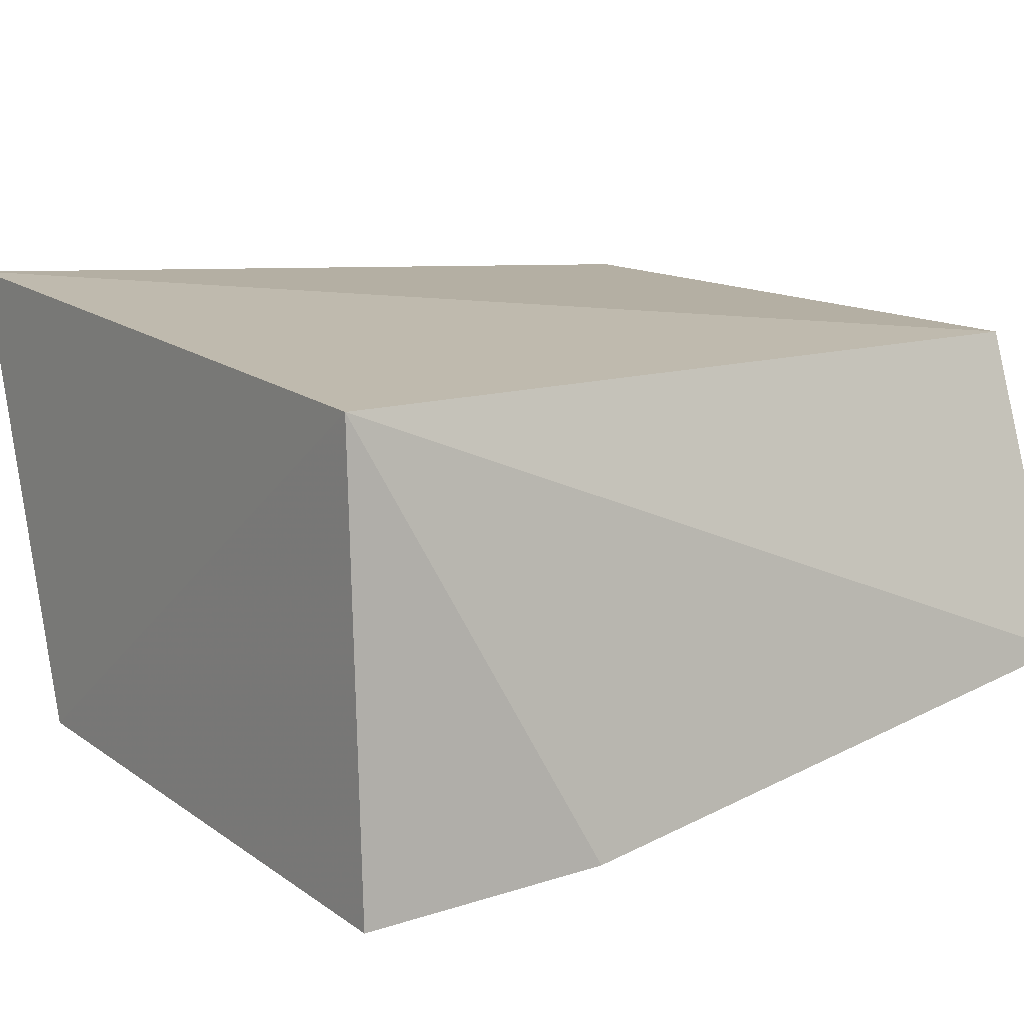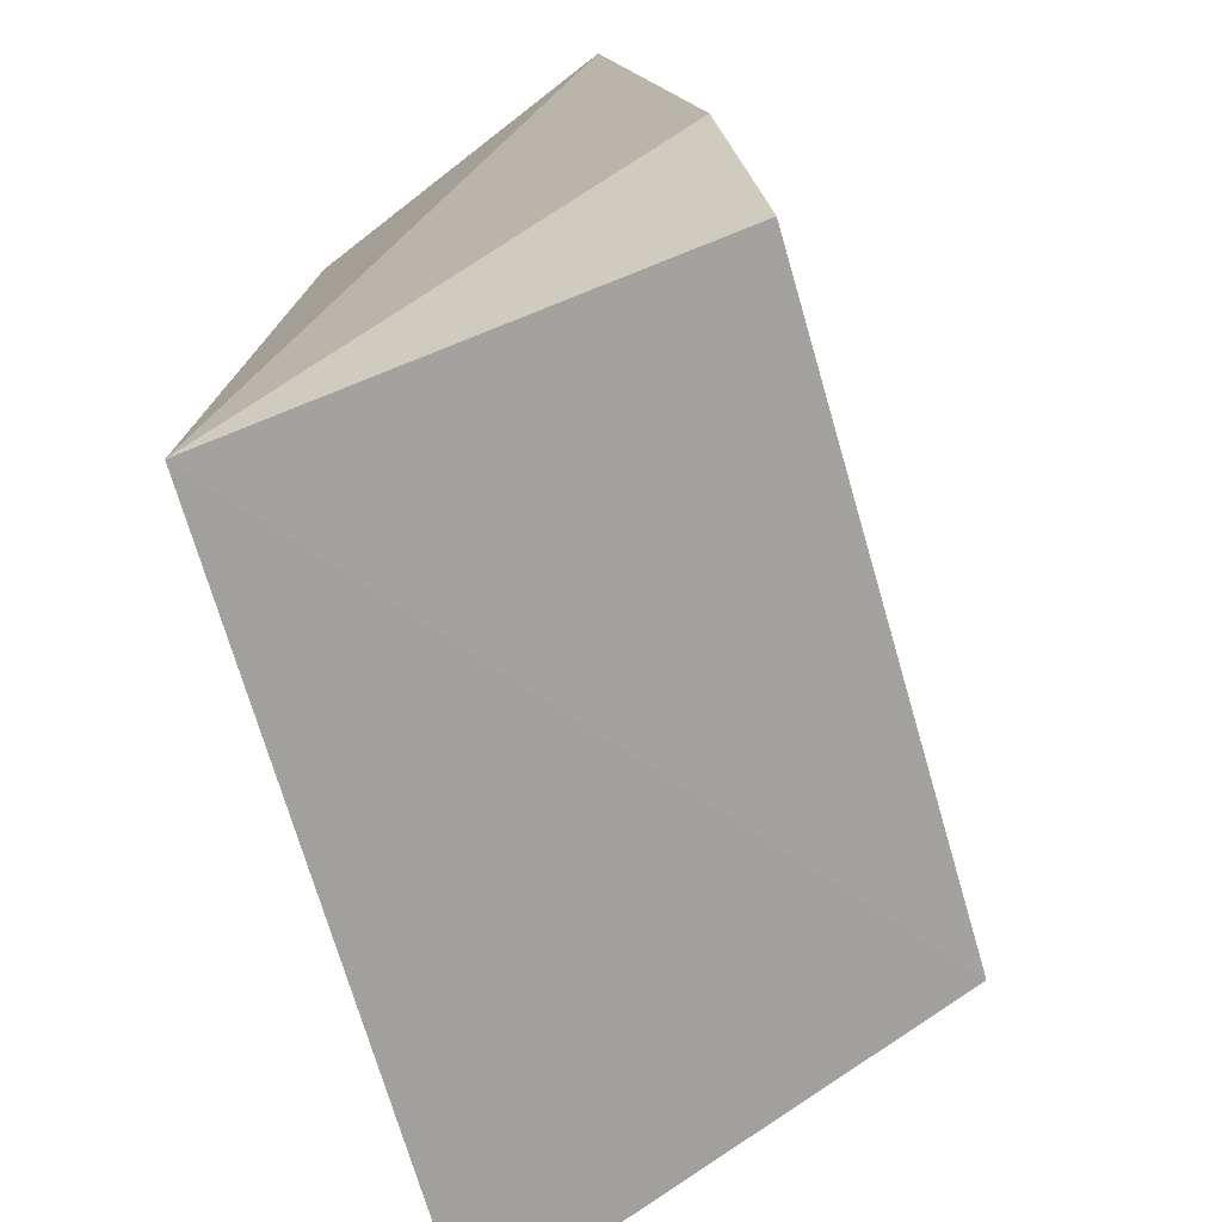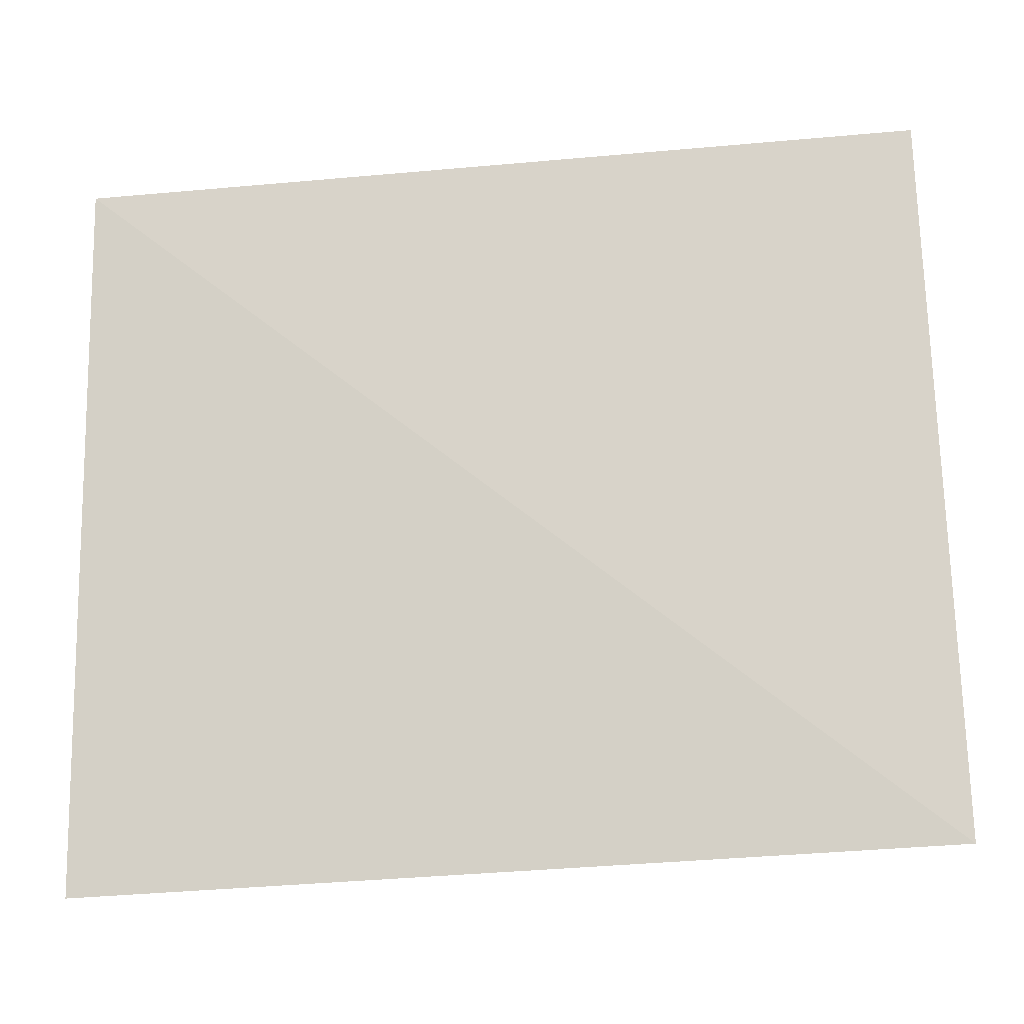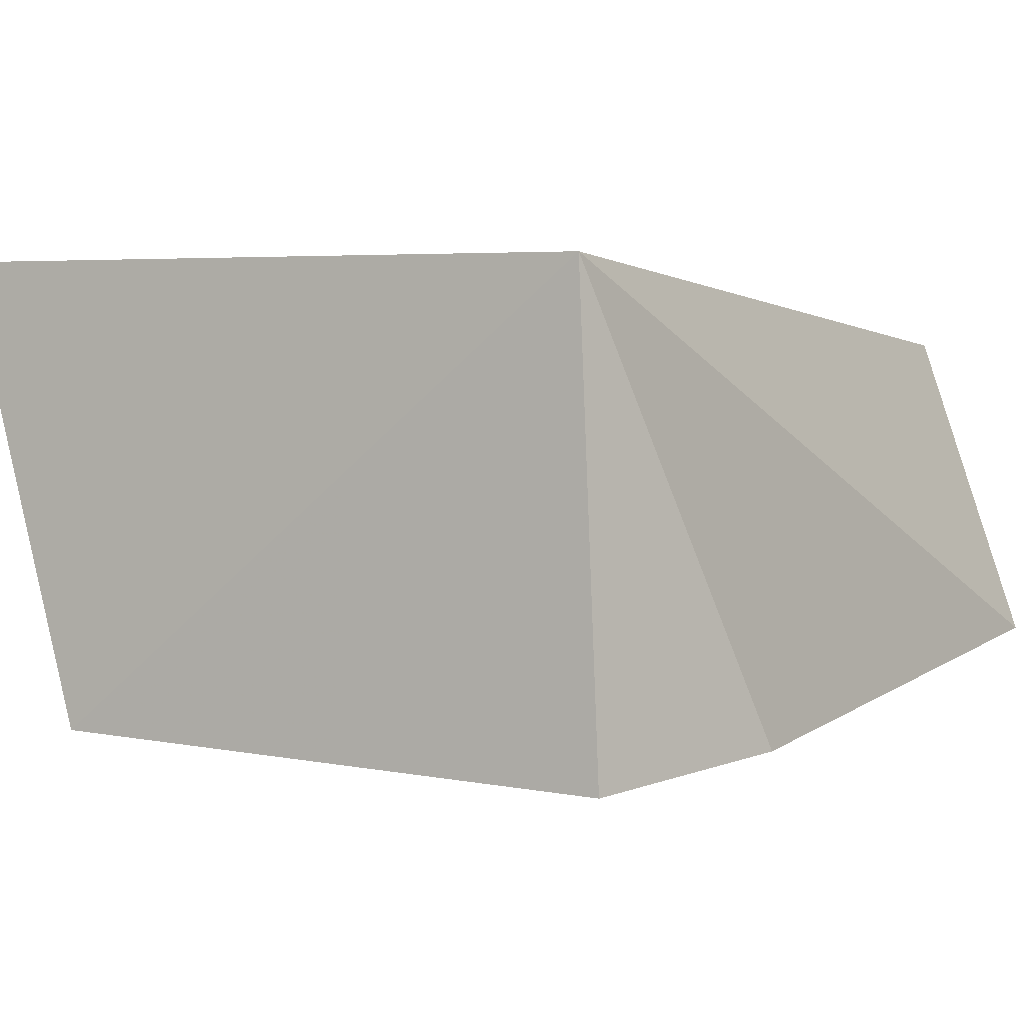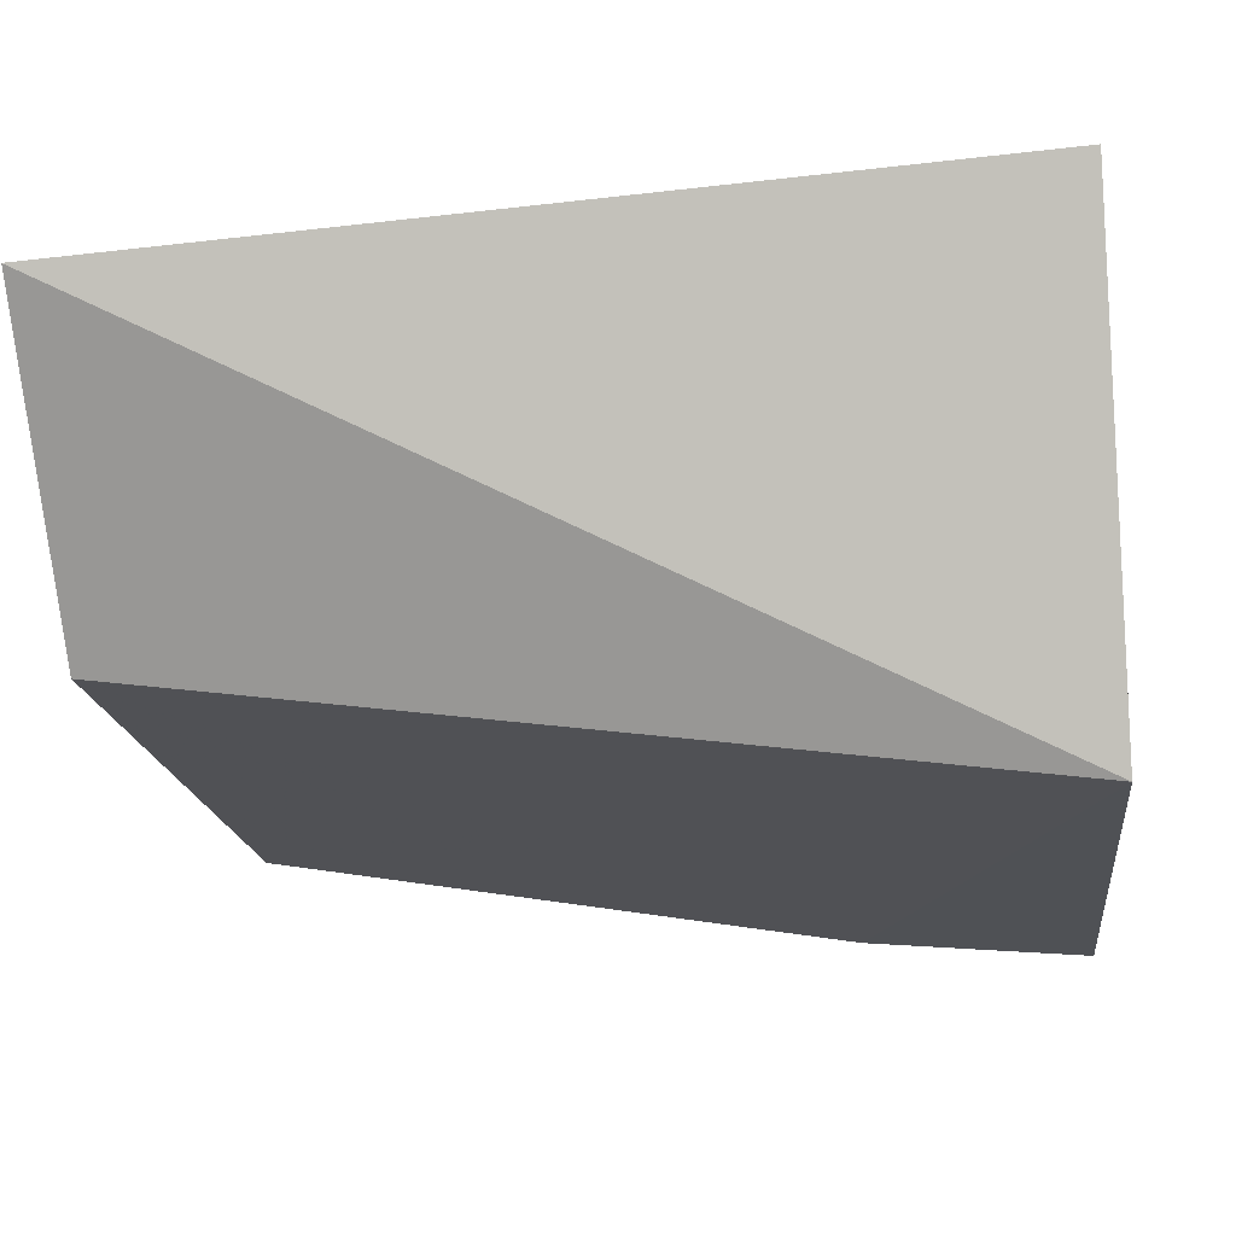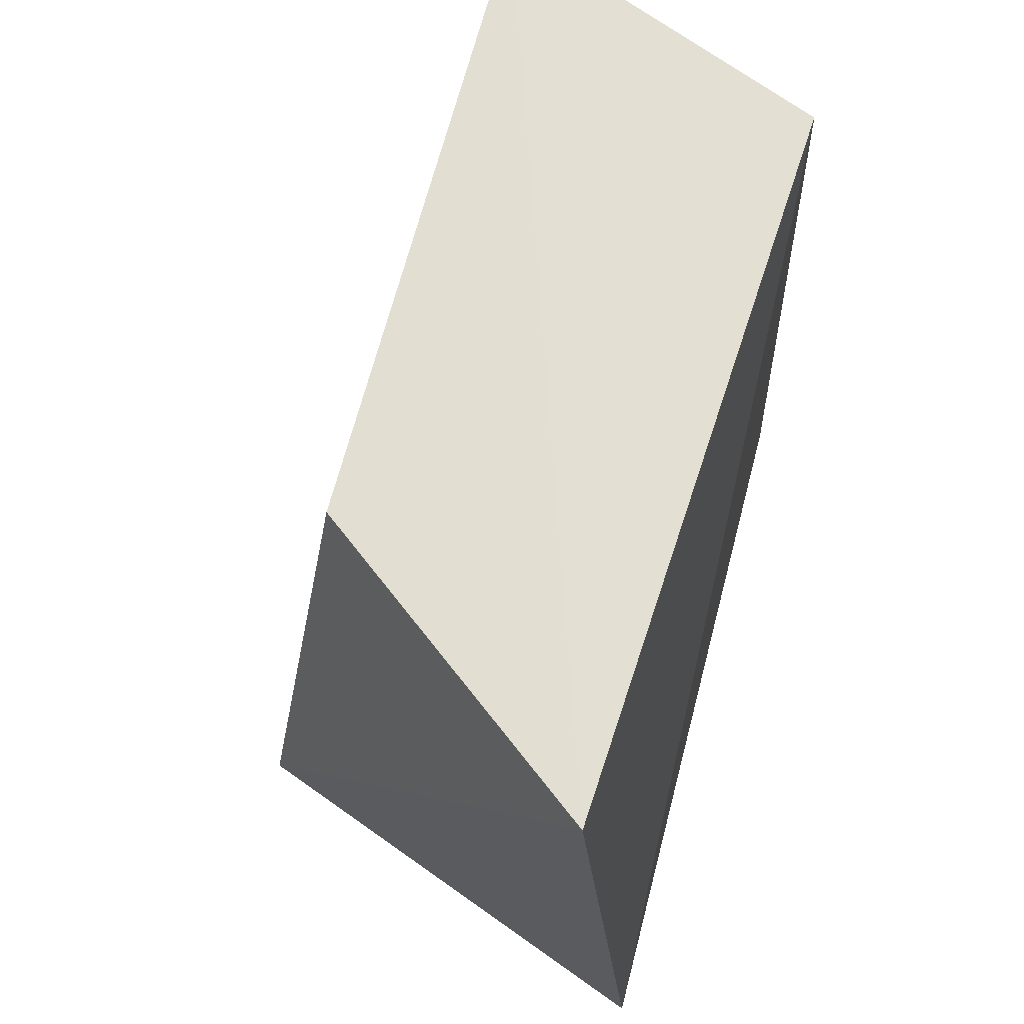
<metadata>
{"format":"obj","ext":"obj","renderer":"f3d","projection":"perspective","resolution":1024,"background":"white","views":[{"elev":13.5,"azim":55.3,"up":"+Z"},{"elev":-70.7,"azim":109.5,"up":"+Y"},{"elev":78.3,"azim":-90.8,"up":"+Z"},{"elev":-1.1,"azim":34.2,"up":"+Z"},{"elev":-16.6,"azim":-81.7,"up":"+Z"},{"elev":68.0,"azim":-72.3,"up":"+Y"}]}
</metadata>
<code>
v -0.06401 -0.06967 0.02125
v -0.06173 -0.1032 0.02185
v -0.05912 -0.09415 0.004242
v -0.08436 -0.06934 0.009408
v -0.09095 -0.104 0.02347
v -0.05966 -0.06945 0.008152
v -0.09243 -0.0691 0.02104
v -0.08483 -0.1042 0.004567
v -0.06088 -0.1033 0.00319
f 5 2 1
f 6 3 4
f 6 1 2
f 6 2 3
f 7 5 1
f 7 6 4
f 7 1 6
f 8 2 5
f 8 4 3
f 8 7 4
f 8 5 7
f 9 8 3
f 9 3 2
f 9 2 8

</code>
